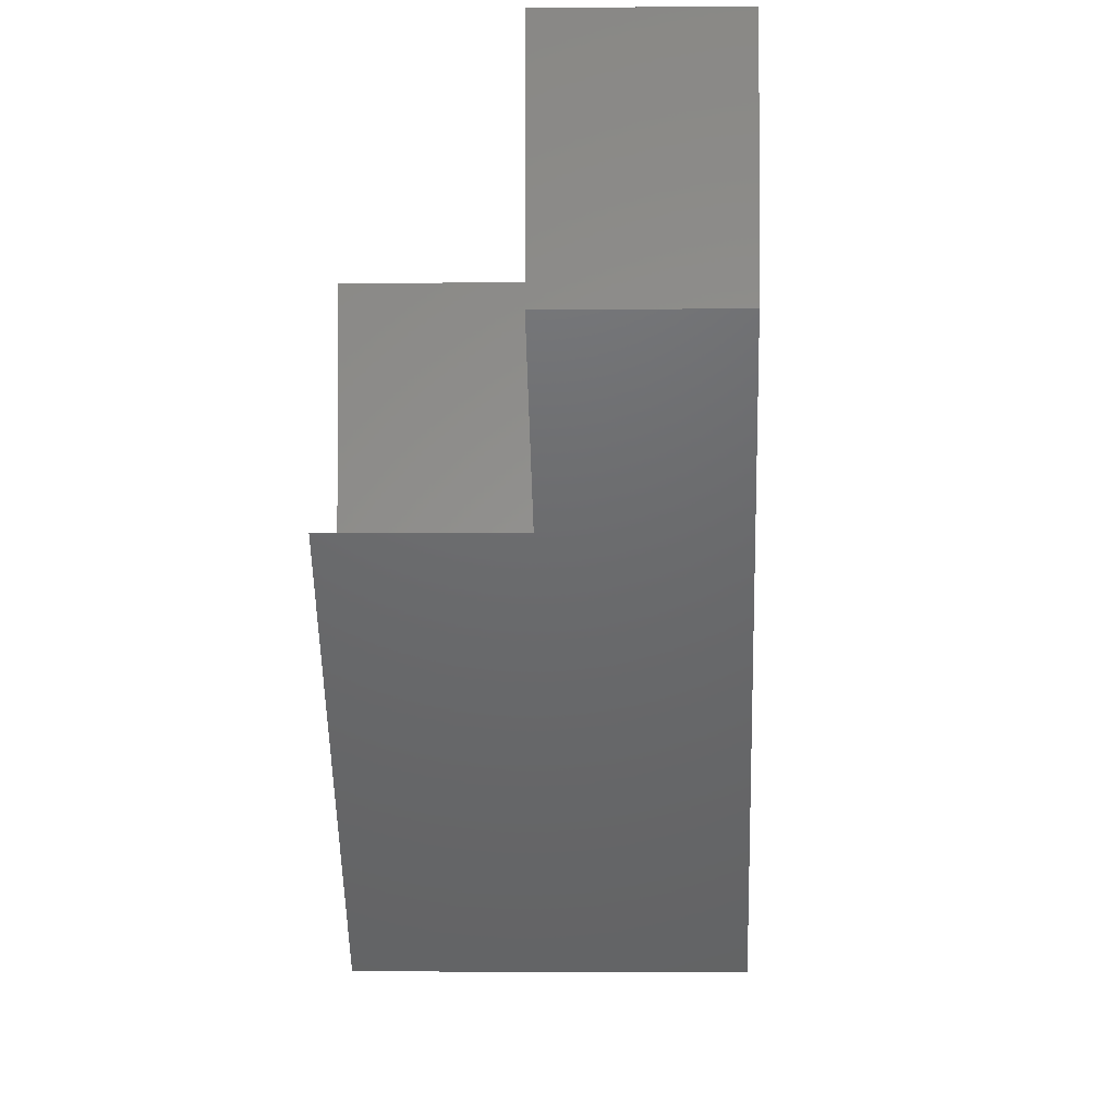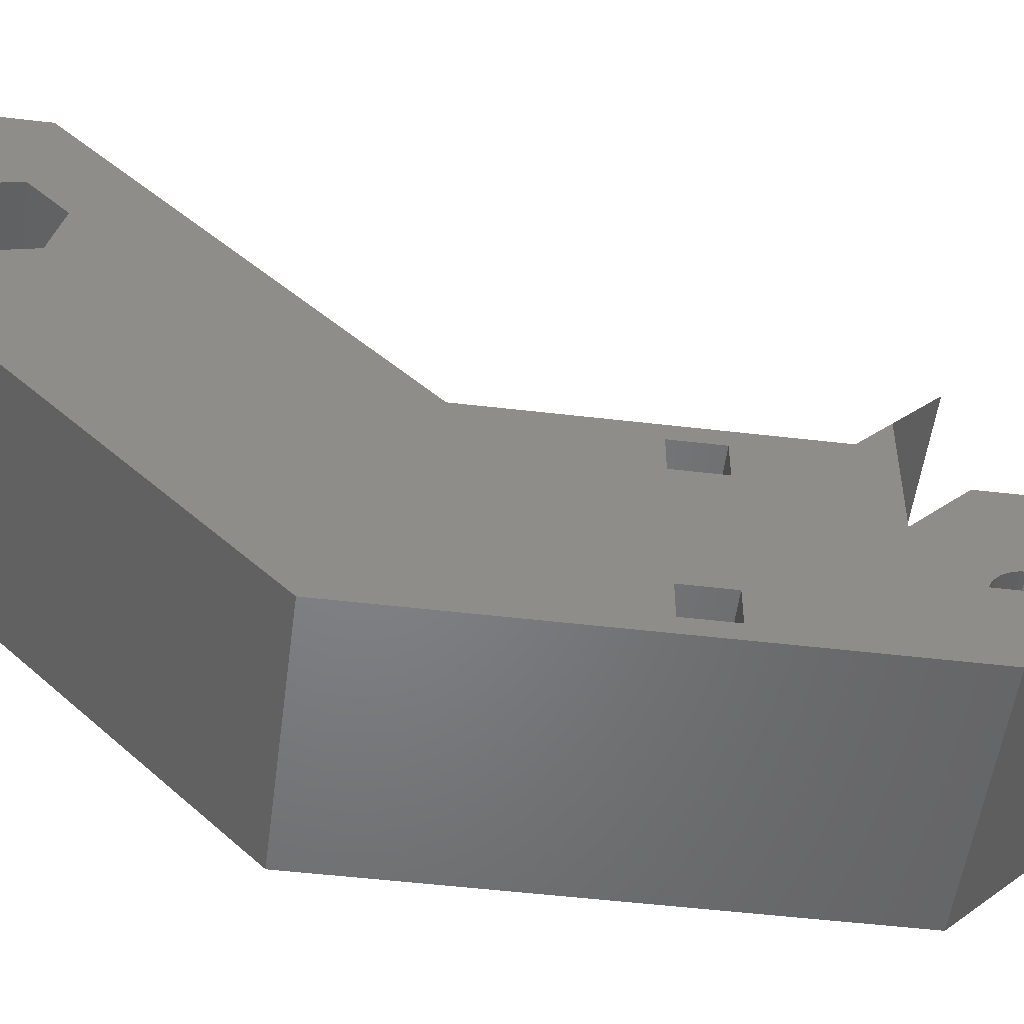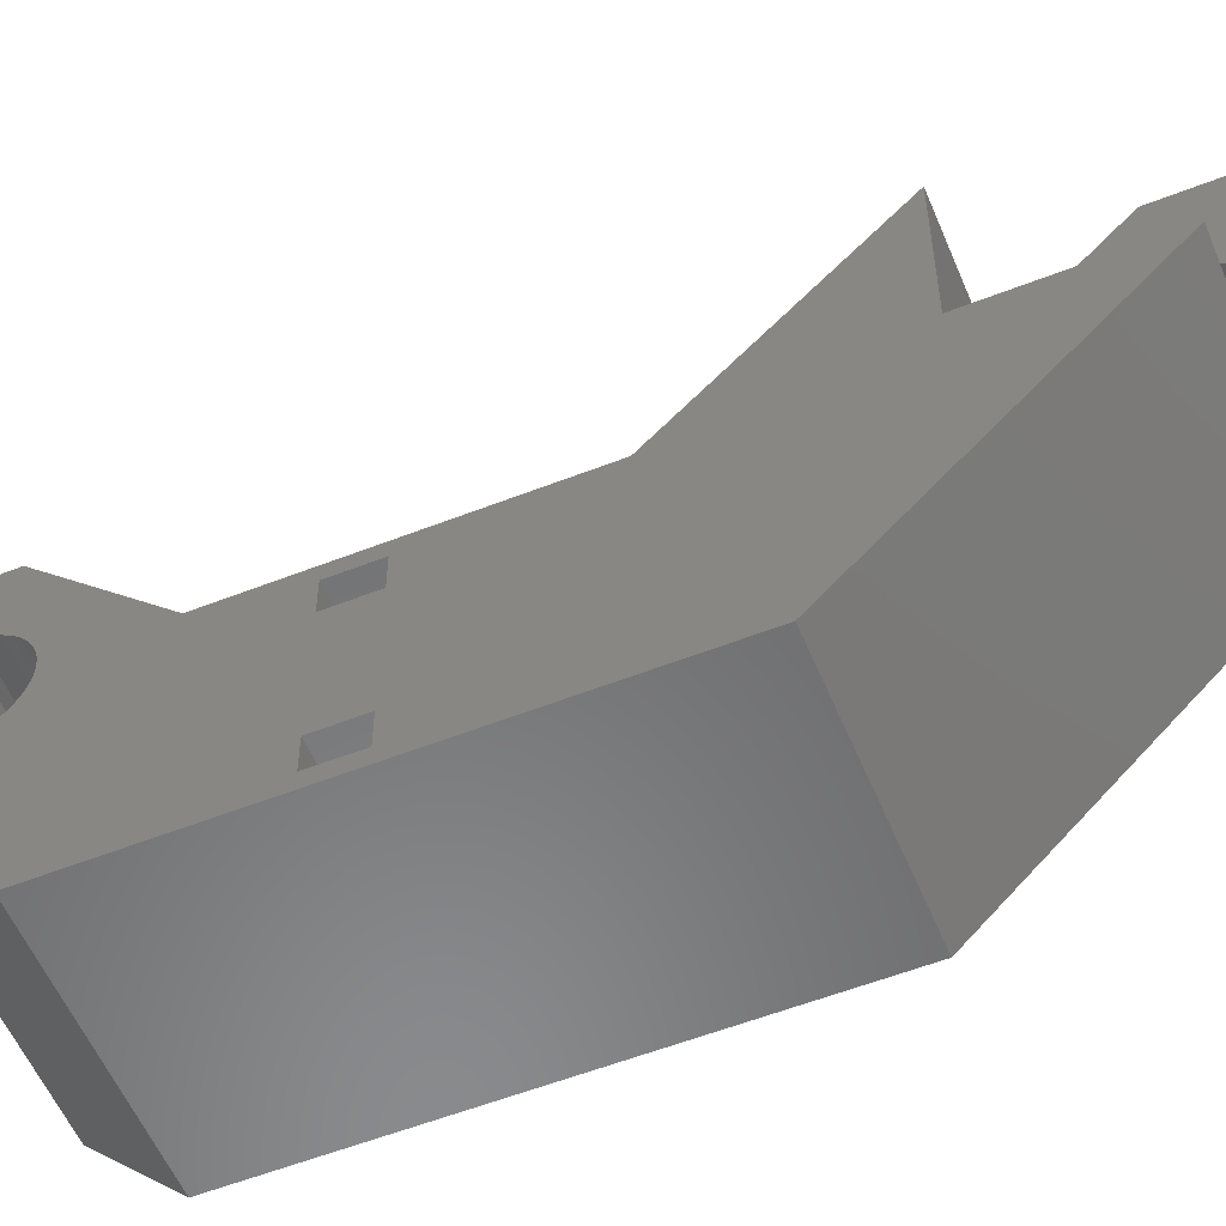
<metadata>
{"format":"stl","ext":"stl","renderer":"f3d","projection":"perspective","resolution":1024,"background":"white","views":[{"elev":-2.5,"azim":-178.0,"up":"+Z"},{"elev":-51.5,"azim":-97.3,"up":"+Z"},{"elev":-56.1,"azim":112.4,"up":"+Z"}]}
</metadata>
<code>
# stl→obj: 314 verts, 638 faces
v 11 -52.52 -184.3
v 11 -48.52 -195.3
v 11 -48.52 -184.3
v 11 -52.52 -195.3
v 11 -60.66 -179.8
v 11 -48.52 -181.3
v 11 -34.8 -179.8
v 11 -52.52 -181.3
v 11 -70.92 -183.6
v 11 -17.39 -176.5
v 11 -17.39 -162.4
v 11 -26.52 -199.8
v 11 -48.52 -198.3
v 11 -68.94 -199.8
v 11 -52.52 -198.3
v 11 -69.46 -180.8
v 11 -69.4 -180
v 11 -69.46 -179.1
v 11 -69.65 -178.4
v 11 -69.97 -177.6
v 11 -70.39 -176.9
v 11 -71.77 -168.6
v 11 -70.92 -176.3
v 11 -71.54 -175.8
v 11 -72.24 -175.3
v 11 -72.99 -175
v 11 -73.79 -174.8
v 11 -74.6 -174.8
v 11 -75.41 -174.8
v 11 -76.21 -175
v 11 -76.96 -175.3
v 11 -87.33 -168.6
v 11 -77.66 -175.8
v 11 -78.28 -176.3
v 11 -79.55 -178.4
v 11 -87.33 -181.4
v 11 -79.74 -179.1
v 11 -79.23 -177.6
v 11 -78.81 -176.9
v 11 -3.253 -176.5
v 11 -69.65 -181.6
v 11 -69.97 -182.3
v 11 -70.39 -183
v 11 -71.54 -184.2
v 11 -72.24 -184.6
v 11 -72.99 -184.9
v 11 -73.79 -185.1
v 11 -74.6 -185.2
v 11 -75.41 -185.1
v 11 -76.21 -184.9
v 11 -76.96 -184.6
v 11 -77.66 -184.2
v 11 -78.28 -183.6
v 11 -78.81 -183
v 11 -79.23 -182.3
v 11 -79.8 -180
v 11 -79.74 -180.8
v 11 -79.55 -181.6
v -11 -52.52 -195.3
v -11 -48.52 -184.3
v -11 -48.52 -195.3
v -11 -52.52 -184.3
v -11 -26.52 -199.8
v -11 -34.8 -179.8
v -11 -48.52 -181.3
v -11 -60.66 -179.8
v -11 -52.52 -181.3
v -11 -63.29 -192.7
v -11 -63.29 -177.1
v -11 -2.121 -161.2
v -11 6.647 -166.6
v -11 -0.9567 -165.6
v -11 -4.139 -168.7
v -11 -8.485 -167.6
v -11 6.647 -152.5
v -11 -7.495 -152.5
v -11 -6.468 -160.1
v -11 -9.65 -163.2
v -11 -48.52 -198.3
v -11 -68.94 -199.8
v -11 -52.52 -198.3
v -11 -76.01 -192.7
v -0.1 -17.39 -162.4
v -0.1 -7.495 -152.5
v -0.1 -3.253 -176.5
v -0.1 6.647 -166.6
v 0 -76.01 -192.7
v 0 -87.33 -181.4
v 0 -66.82 -173.6
v 0 -63.29 -177.1
v 0 -71.77 -168.6
v -11 -66.82 -173.6
v -0.1 -2.63 -163
v -0.1 6.647 -152.5
v -0.1 -2.34 -163.9
v -0.1 -2.303 -164.4
v -0.1 -2.45 -163.5
v -0.1 -2.876 -162.6
v -0.1 -3.182 -162.3
v -0.1 -3.54 -162
v -0.1 -3.941 -161.7
v -0.1 -4.376 -161.5
v -0.1 -4.834 -161.4
v -0.1 -5.303 -161.4
v -0.1 -5.773 -161.4
v -0.1 -6.23 -161.5
v -0.1 -6.665 -161.7
v -0.1 -7.067 -162
v -0.1 -7.425 -162.3
v -0.1 -7.73 -162.6
v -0.1 -7.976 -163
v -0.1 -8.156 -163.5
v -0.1 -8.266 -163.9
v -0.1 -8.303 -164.4
v -0.1 -2.34 -164.9
v -0.1 -2.45 -165.3
v -0.1 -2.63 -165.8
v -0.1 -2.876 -166.2
v -0.1 -3.182 -166.5
v -0.1 -3.54 -166.8
v -0.1 -3.941 -167.1
v -0.1 -4.376 -167.3
v -0.1 -4.834 -167.4
v -0.1 -5.303 -167.4
v -0.1 -5.773 -167.4
v -0.1 -6.23 -167.3
v -0.1 -6.665 -167.1
v -0.1 -17.39 -176.5
v -0.1 -7.067 -166.8
v -0.1 -7.425 -166.5
v -0.1 -7.73 -166.2
v -0.1 -7.976 -165.8
v -0.1 -8.266 -164.9
v -0.1 -8.156 -165.3
v -5.155 -3.182 -166.5
v -5.155 -3.54 -166.8
v -5.155 -3.941 -161.7
v -5.155 -3.54 -162
v -5.155 -7.067 -162
v -5.155 -6.665 -161.7
v -5.155 -8.266 -163.9
v -5.155 -8.303 -164.4
v -5.155 -2.34 -163.9
v -5.155 -2.45 -163.5
v -5.155 -3.941 -167.1
v -5.155 -4.376 -167.3
v -5.155 -3.182 -162.3
v -5.155 -2.876 -166.2
v -5.155 -8.266 -164.9
v -5.155 -2.34 -164.9
v -5.155 -2.303 -164.4
v -5.155 -4.376 -161.5
v -5.155 -6.23 -161.5
v -5.155 -4.834 -167.4
v -5.155 -6.23 -167.3
v -5.155 -6.665 -167.1
v -5.155 -7.976 -163
v -5.155 -8.156 -163.5
v -5.155 -2.63 -163
v -5.155 -5.773 -161.4
v -5.155 -5.303 -161.4
v -5.155 -7.067 -166.8
v -5.155 -2.876 -162.6
v -5.155 -8.156 -165.3
v -5.155 -7.976 -165.8
v -5.155 -5.303 -167.4
v -5.155 -2.63 -165.8
v -5.155 -2.45 -165.3
v -5.155 -7.425 -166.5
v -5.155 -4.834 -161.4
v -5.155 -7.73 -162.6
v -5.155 -5.773 -167.4
v -5.155 -7.425 -162.3
v -5.155 -7.73 -166.2
v -5.155 -8.485 -167.6
v -5.3 -9.65 -163.2
v -5.155 -9.65 -163.2
v -5.3 -8.485 -167.6
v -5.5 -8.485 -167.6
v -5.5 -9.65 -163.2
v -5.155 -0.9567 -165.6
v -5.155 -4.139 -168.7
v -5.155 -2.121 -161.2
v -5.155 -6.468 -160.1
v -5.3 -0.9567 -165.6
v -5.3 -2.121 -161.2
v -5.5 -2.121 -161.2
v -5.5 -0.9567 -165.6
v -5.3 -4.139 -168.7
v -5.5 -4.139 -168.7
v -5.3 -6.468 -160.1
v -5.5 -6.468 -160.1
v 5.655 -76.72 -182.1
v 0 -77.03 -181.7
v 5.655 -77.03 -181.7
v 0 -76.72 -182.1
v 0 -72.17 -181.7
v 5.655 -71.93 -181.3
v 0 -71.93 -181.3
v 5.655 -72.17 -181.7
v 0 -71.93 -178.6
v 5.655 -72.17 -178.2
v 0 -72.17 -178.2
v 5.655 -71.93 -178.6
v 0 -74.6 -177
v 5.655 -74.13 -177
v 5.655 -74.6 -177
v 0 -74.13 -177
v 0 -73.67 -182.8
v 5.655 -74.13 -182.9
v 5.655 -73.67 -182.8
v 0 -74.13 -182.9
v 5.655 -77.27 -181.3
v 0 -77.45 -180.9
v 5.655 -77.45 -180.9
v 0 -77.27 -181.3
v 0 -72.48 -182.1
v 5.655 -72.48 -182.1
v 0 -76.36 -182.4
v 5.655 -76.36 -182.4
v 0 -75.07 -177
v 5.655 -75.07 -177
v 0 -74.6 -183
v 5.655 -75.07 -182.9
v 5.655 -74.6 -183
v 0 -75.07 -182.9
v 5.655 -71.75 -180.9
v 0 -71.75 -180.9
v 0 -71.75 -179
v 5.655 -71.75 -179
v 0 -77.56 -180.4
v 5.655 -77.56 -180.4
v 5.655 -77.45 -179
v 0 -77.27 -178.6
v 5.655 -77.27 -178.6
v 0 -77.45 -179
v 0 -73.67 -177.1
v 5.655 -73.24 -177.3
v 5.655 -73.67 -177.1
v 0 -73.24 -177.3
v 0 -73.24 -182.6
v 5.655 -73.24 -182.6
v 0 -71.6 -180
v 5.655 -71.64 -179.5
v 0 -71.64 -179.5
v 5.655 -71.6 -180
v 0 -77.03 -178.2
v 5.655 -77.03 -178.2
v 5.655 -72.84 -182.4
v 0 -72.84 -182.4
v 0 -75.96 -177.3
v 5.655 -75.53 -177.1
v 5.655 -75.96 -177.3
v 0 -75.53 -177.1
v 0 -77.6 -180
v 5.655 -77.6 -180
v 0 -75.53 -182.8
v 5.655 -75.96 -182.6
v 5.655 -75.53 -182.8
v 0 -75.96 -182.6
v 0 -76.72 -177.8
v 5.655 -76.72 -177.8
v 5.655 -71.64 -180.4
v 0 -71.64 -180.4
v 5.655 -72.84 -177.5
v 0 -72.84 -177.5
v 5.655 -77.56 -179.5
v 0 -77.56 -179.5
v 5.655 -72.48 -177.8
v 0 -72.48 -177.8
v 5.655 -76.36 -177.5
v 0 -76.36 -177.5
v 5.655 -77.66 -184.2
v 5.655 -78.28 -183.6
v 5.655 -70.39 -183
v 5.655 -69.97 -182.3
v 5.655 -70.92 -183.6
v 5.655 -69.65 -181.6
v 5.655 -75.41 -185.1
v 5.655 -76.21 -184.9
v 5.655 -69.46 -180.8
v 5.655 -69.4 -180
v 5.655 -78.28 -176.3
v 5.655 -77.66 -175.8
v 5.655 -76.96 -184.6
v 5.655 -79.55 -178.4
v 5.655 -79.74 -179.1
v 5.655 -79.23 -177.6
v 5.655 -69.46 -179.1
v 5.655 -69.65 -178.4
v 5.655 -73.79 -174.8
v 5.655 -72.99 -175
v 5.655 -75.41 -174.8
v 5.655 -74.6 -174.8
v 5.655 -78.81 -176.9
v 5.655 -73.79 -185.1
v 5.655 -74.6 -185.2
v 5.655 -72.99 -184.9
v 5.655 -79.23 -182.3
v 5.655 -78.81 -183
v 5.655 -69.97 -177.6
v 5.655 -70.39 -176.9
v 5.655 -70.92 -176.3
v 5.655 -71.54 -175.8
v 5.655 -72.24 -175.3
v 5.655 -76.21 -175
v 5.655 -76.96 -175.3
v 5.655 -71.54 -184.2
v 5.655 -72.24 -184.6
v 5.655 -79.55 -181.6
v 5.655 -79.74 -180.8
v 5.655 -79.8 -180
v 0 -87.33 -168.6
v 0 -63.29 -192.7
f 1 2 3
f 2 1 4
f 5 6 7
f 5 1 8
f 1 5 4
f 9 4 5
f 6 5 8
f 7 10 11
f 10 7 12
f 3 7 6
f 2 7 3
f 7 2 12
f 13 12 2
f 14 13 15
f 13 14 12
f 4 14 15
f 16 5 17
f 5 18 17
f 5 19 18
f 5 20 19
f 5 21 20
f 22 21 5
f 21 22 23
f 23 22 24
f 22 25 24
f 22 26 25
f 22 27 26
f 22 28 27
f 22 29 28
f 22 30 29
f 22 31 30
f 32 31 22
f 31 32 33
f 33 32 34
f 35 36 37
f 38 36 35
f 36 38 32
f 39 32 38
f 34 32 39
f 40 10 12
f 41 5 16
f 42 5 41
f 43 5 42
f 9 5 43
f 4 9 14
f 44 14 9
f 45 14 44
f 46 14 45
f 47 14 46
f 48 14 47
f 49 14 48
f 50 14 49
f 51 14 50
f 52 14 51
f 36 52 53
f 36 53 54
f 36 54 55
f 37 36 56
f 56 36 57
f 57 36 58
f 58 36 55
f 52 36 14
f 59 60 61
f 60 59 62
f 63 61 64
f 60 64 61
f 65 64 60
f 66 65 67
f 65 66 64
f 66 68 69
f 70 71 72
f 71 73 72
f 64 74 63
f 73 63 74
f 63 73 71
f 71 70 75
f 76 70 77
f 70 76 75
f 78 76 77
f 74 64 78
f 78 64 76
f 61 63 79
f 80 79 63
f 68 59 81
f 59 68 62
f 66 62 68
f 62 66 67
f 79 80 81
f 80 68 81
f 68 80 82
f 76 83 84
f 64 83 76
f 7 83 64
f 83 7 11
f 40 12 85
f 85 71 86
f 63 85 12
f 85 63 71
f 87 36 88
f 36 87 14
f 80 87 82
f 87 80 14
f 89 5 90
f 66 90 5
f 90 66 69
f 5 89 22
f 22 89 91
f 90 92 89
f 92 90 69
f 69 89 92
f 89 69 90
f 64 5 7
f 5 64 66
f 80 12 14
f 12 80 63
f 15 59 4
f 59 15 81
f 79 2 61
f 2 79 13
f 59 2 4
f 2 59 61
f 79 15 13
f 15 79 81
f 1 67 8
f 67 1 62
f 60 6 65
f 6 60 3
f 67 6 8
f 6 67 65
f 60 1 3
f 1 60 62
f 93 86 94
f 86 95 96
f 86 97 95
f 86 93 97
f 94 98 93
f 94 99 98
f 94 100 99
f 94 101 100
f 84 101 94
f 101 84 102
f 102 84 103
f 103 84 104
f 104 84 105
f 105 84 106
f 106 84 107
f 107 84 108
f 84 109 108
f 83 109 84
f 109 83 110
f 110 83 111
f 111 83 112
f 112 83 113
f 113 83 114
f 115 86 96
f 116 86 115
f 117 86 116
f 118 86 117
f 119 86 118
f 119 85 86
f 120 85 119
f 121 85 120
f 122 85 121
f 123 85 122
f 124 85 123
f 125 85 124
f 126 85 125
f 127 85 126
f 128 127 129
f 128 129 130
f 128 130 131
f 128 131 132
f 83 133 114
f 83 134 133
f 83 132 134
f 128 132 83
f 127 128 85
f 85 10 40
f 10 85 128
f 10 83 11
f 83 10 128
f 75 84 94
f 84 75 76
f 86 75 94
f 75 86 71
f 135 120 119
f 120 135 136
f 137 100 101
f 100 137 138
f 139 107 108
f 107 139 140
f 114 141 113
f 141 114 142
f 143 97 144
f 97 143 95
f 145 122 121
f 122 145 146
f 138 99 100
f 99 138 147
f 135 118 148
f 118 135 119
f 133 142 114
f 142 133 149
f 150 96 151
f 96 150 115
f 152 101 102
f 101 152 137
f 140 106 107
f 106 140 153
f 146 123 122
f 123 146 154
f 155 127 126
f 127 155 156
f 112 157 111
f 157 112 158
f 144 93 159
f 93 144 97
f 160 104 105
f 104 160 161
f 156 129 127
f 129 156 162
f 163 99 147
f 99 163 98
f 132 164 134
f 164 132 165
f 154 124 123
f 124 154 166
f 167 116 168
f 116 167 117
f 162 130 129
f 130 162 169
f 170 102 103
f 102 170 152
f 153 105 106
f 105 153 160
f 111 171 110
f 171 111 157
f 136 121 120
f 121 136 145
f 113 158 112
f 158 113 141
f 172 126 125
f 126 172 155
f 166 125 124
f 125 166 172
f 148 117 167
f 117 148 118
f 173 108 109
f 108 173 139
f 168 115 150
f 115 168 116
f 159 98 163
f 98 159 93
f 130 174 131
f 174 130 169
f 134 149 133
f 149 134 164
f 110 173 109
f 173 110 171
f 161 103 104
f 103 161 170
f 131 165 132
f 165 131 174
f 151 95 143
f 95 151 96
f 175 176 177
f 176 175 178
f 179 78 180
f 78 179 74
f 143 181 151
f 181 150 151
f 181 168 150
f 181 167 168
f 181 148 167
f 181 135 148
f 182 135 181
f 135 182 136
f 136 182 145
f 182 146 145
f 182 154 146
f 182 166 154
f 182 172 166
f 182 155 172
f 175 155 182
f 155 175 156
f 164 177 149
f 177 164 175
f 165 175 164
f 174 175 165
f 169 175 174
f 162 175 169
f 156 175 162
f 144 181 143
f 181 144 183
f 159 183 144
f 163 183 159
f 147 183 163
f 138 183 147
f 137 183 138
f 152 183 137
f 184 152 170
f 184 170 161
f 152 184 183
f 160 184 161
f 153 184 160
f 140 184 153
f 139 184 140
f 173 184 139
f 177 173 171
f 177 171 157
f 173 177 184
f 158 177 157
f 141 177 158
f 142 177 141
f 149 177 142
f 185 183 186
f 183 185 181
f 72 187 70
f 187 72 188
f 189 175 182
f 175 189 178
f 73 179 190
f 179 73 74
f 185 182 181
f 182 185 189
f 72 190 188
f 190 72 73
f 176 184 177
f 184 176 191
f 78 192 180
f 192 78 77
f 191 183 184
f 183 191 186
f 77 187 192
f 187 77 70
f 193 194 195
f 194 193 196
f 197 198 199
f 198 197 200
f 201 202 203
f 202 201 204
f 205 206 207
f 206 205 208
f 209 210 211
f 210 209 212
f 213 214 215
f 214 213 216
f 217 200 197
f 200 217 218
f 219 193 220
f 193 219 196
f 221 207 222
f 207 221 205
f 223 224 225
f 224 223 226
f 199 227 228
f 227 199 198
f 229 204 201
f 204 229 230
f 215 231 232
f 231 215 214
f 233 234 235
f 234 233 236
f 237 238 239
f 238 237 240
f 241 211 242
f 211 241 209
f 243 244 245
f 244 243 246
f 235 247 248
f 247 235 234
f 217 249 218
f 249 217 250
f 251 252 253
f 252 251 254
f 232 255 256
f 255 232 231
f 257 258 259
f 258 257 260
f 248 261 262
f 261 248 247
f 228 263 264
f 263 228 227
f 245 230 229
f 230 245 244
f 240 265 238
f 265 240 266
f 195 216 213
f 216 195 194
f 208 239 206
f 239 208 237
f 267 236 233
f 236 267 268
f 256 268 267
f 268 256 255
f 260 220 258
f 220 260 219
f 203 269 270
f 269 203 202
f 226 259 224
f 259 226 257
f 250 242 249
f 242 250 241
f 261 271 262
f 271 261 272
f 254 222 252
f 222 254 221
f 266 269 265
f 269 266 270
f 264 246 243
f 246 264 263
f 272 253 271
f 253 272 251
f 212 225 210
f 225 212 223
f 273 53 52
f 53 273 274
f 275 42 276
f 42 275 43
f 277 43 275
f 43 277 9
f 276 41 278
f 41 276 42
f 279 50 49
f 50 279 280
f 278 16 281
f 16 278 41
f 281 17 282
f 17 281 16
f 283 33 34
f 33 283 284
f 285 52 51
f 52 285 273
f 37 286 35
f 286 37 287
f 35 288 38
f 288 35 286
f 289 19 290
f 19 289 18
f 291 26 27
f 26 291 292
f 293 28 29
f 28 293 294
f 39 283 34
f 283 39 295
f 296 48 47
f 48 296 297
f 298 47 46
f 47 298 296
f 54 299 55
f 299 54 300
f 246 282 289
f 244 289 290
f 282 246 281
f 230 290 301
f 263 281 246
f 204 301 302
f 281 263 278
f 202 302 303
f 227 278 263
f 269 303 304
f 278 227 276
f 198 276 227
f 289 244 246
f 290 230 244
f 301 204 230
f 302 202 204
f 265 304 305
f 303 269 202
f 304 265 269
f 238 305 292
f 305 238 265
f 292 239 238
f 291 239 292
f 291 206 239
f 294 206 291
f 294 207 206
f 294 222 207
f 293 222 294
f 293 252 222
f 306 252 293
f 252 306 253
f 307 253 306
f 253 307 271
f 284 271 307
f 271 284 262
f 283 262 284
f 262 283 248
f 295 248 283
f 288 235 295
f 248 295 235
f 276 198 275
f 200 275 198
f 275 200 277
f 218 277 200
f 277 218 308
f 249 308 218
f 308 249 309
f 242 309 249
f 309 242 298
f 211 298 242
f 211 296 298
f 210 296 211
f 225 296 210
f 225 297 296
f 224 297 225
f 224 279 297
f 259 279 224
f 280 259 258
f 259 280 279
f 285 258 220
f 273 220 193
f 258 285 280
f 274 193 195
f 300 195 213
f 299 213 215
f 310 215 232
f 220 273 285
f 311 232 256
f 235 288 233
f 286 233 288
f 193 274 273
f 233 286 267
f 195 300 274
f 287 267 286
f 213 299 300
f 267 287 256
f 215 310 299
f 312 256 287
f 232 311 310
f 256 312 311
f 38 295 39
f 295 38 288
f 55 310 58
f 310 55 299
f 277 44 9
f 44 277 308
f 308 45 44
f 45 308 309
f 294 27 28
f 27 294 291
f 292 25 26
f 25 292 305
f 282 18 289
f 18 282 17
f 306 29 30
f 29 306 293
f 307 30 31
f 30 307 306
f 305 24 25
f 24 305 304
f 304 23 24
f 23 304 303
f 57 312 56
f 312 57 311
f 56 287 37
f 287 56 312
f 297 49 48
f 49 297 279
f 290 20 301
f 20 290 19
f 284 31 33
f 31 284 307
f 301 21 302
f 21 301 20
f 309 46 45
f 46 309 298
f 280 51 50
f 51 280 285
f 302 23 303
f 23 302 21
f 53 300 54
f 300 53 274
f 58 311 57
f 311 58 310
f 88 32 313
f 32 88 36
f 199 90 314
f 243 90 264
f 245 90 243
f 90 228 264
f 90 199 228
f 314 197 199
f 314 217 197
f 314 250 217
f 314 241 250
f 87 241 314
f 241 87 209
f 209 87 212
f 212 87 223
f 223 87 226
f 226 87 257
f 257 87 260
f 87 219 260
f 87 196 219
f 88 196 87
f 196 88 194
f 194 88 216
f 216 88 214
f 231 88 255
f 214 88 231
f 229 90 245
f 90 229 89
f 201 89 229
f 203 89 201
f 270 89 203
f 266 89 270
f 240 89 266
f 89 240 91
f 237 91 240
f 208 91 237
f 205 91 208
f 221 91 205
f 254 91 221
f 251 91 254
f 313 251 272
f 313 272 261
f 313 261 247
f 313 247 234
f 88 268 255
f 88 236 268
f 88 234 236
f 313 234 88
f 251 313 91
f 91 32 22
f 32 91 313
f 68 90 69
f 90 68 314
f 68 87 314
f 87 68 82
f 186 189 185
f 191 189 186
f 191 178 189
f 178 191 176
f 190 187 188
f 190 192 187
f 179 192 190
f 192 179 180

</code>
